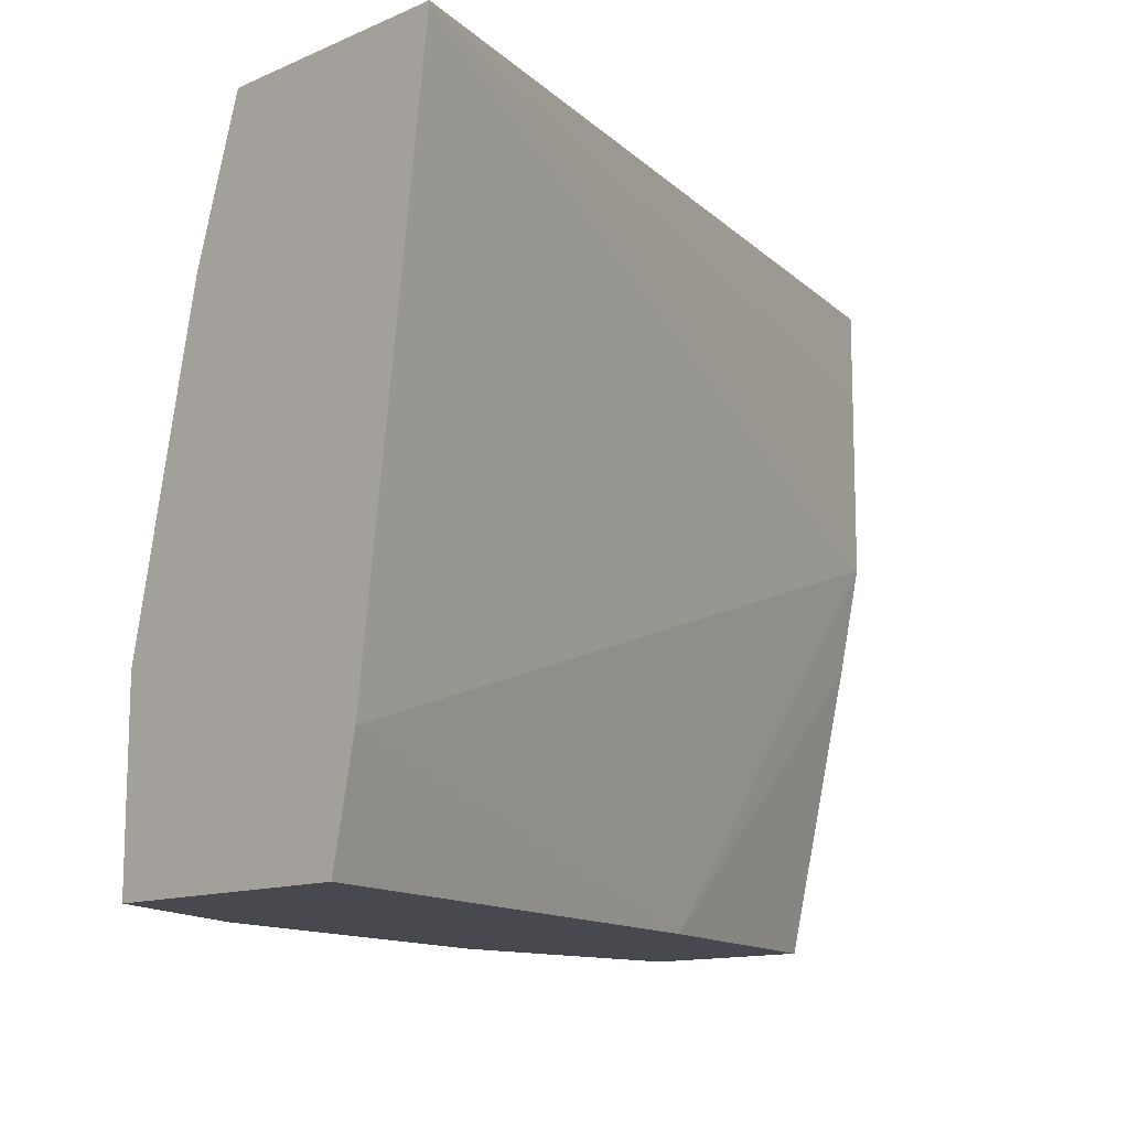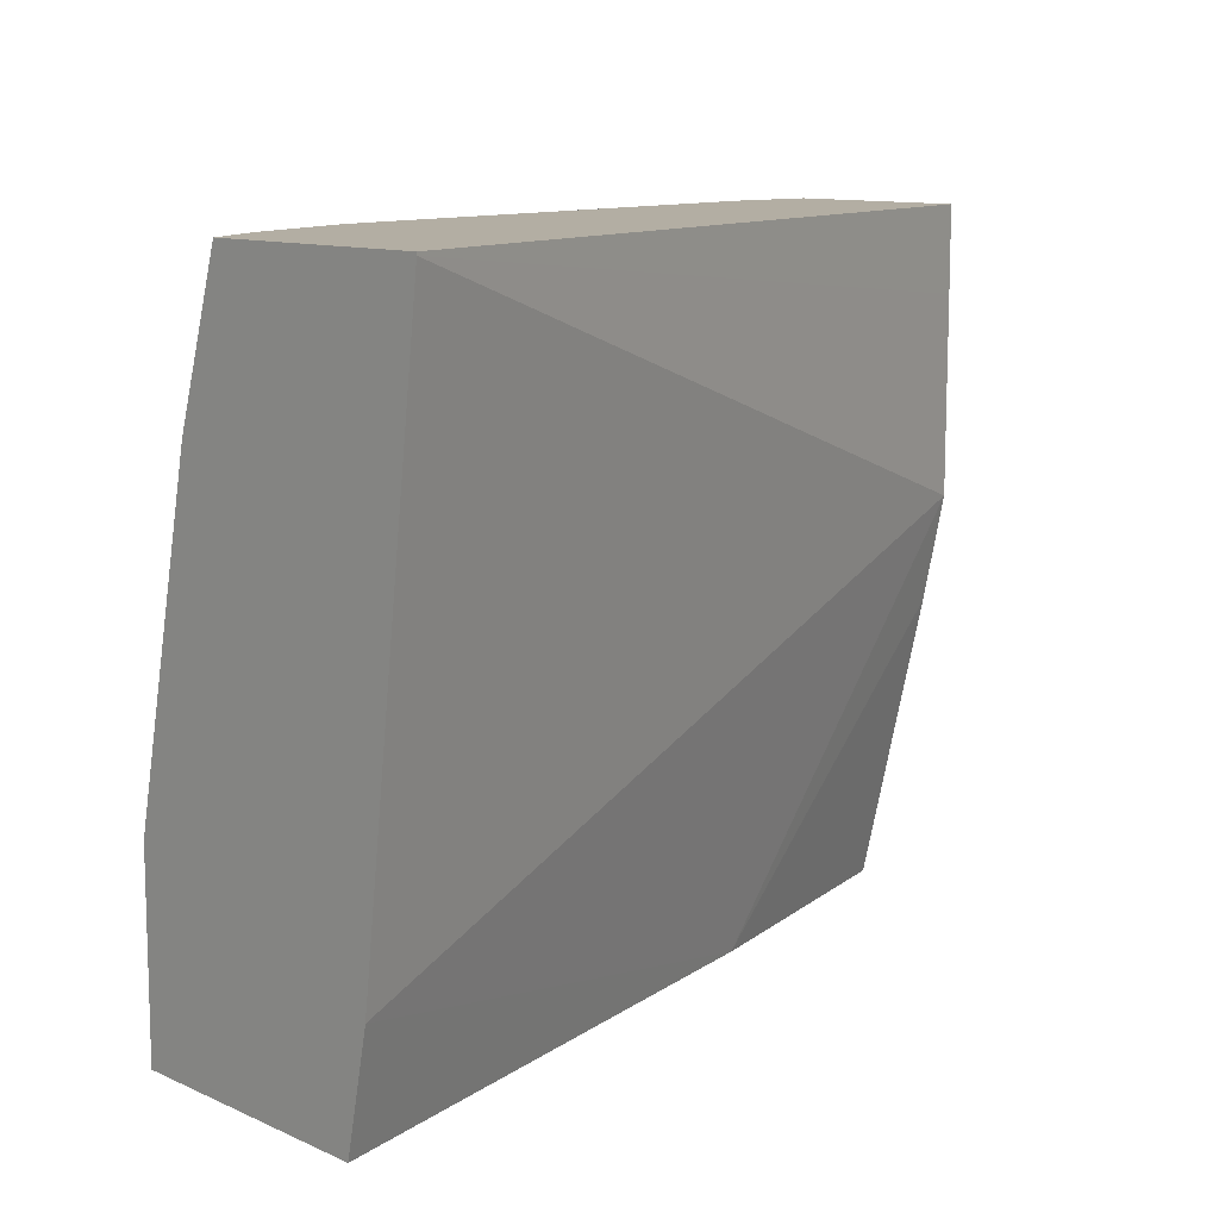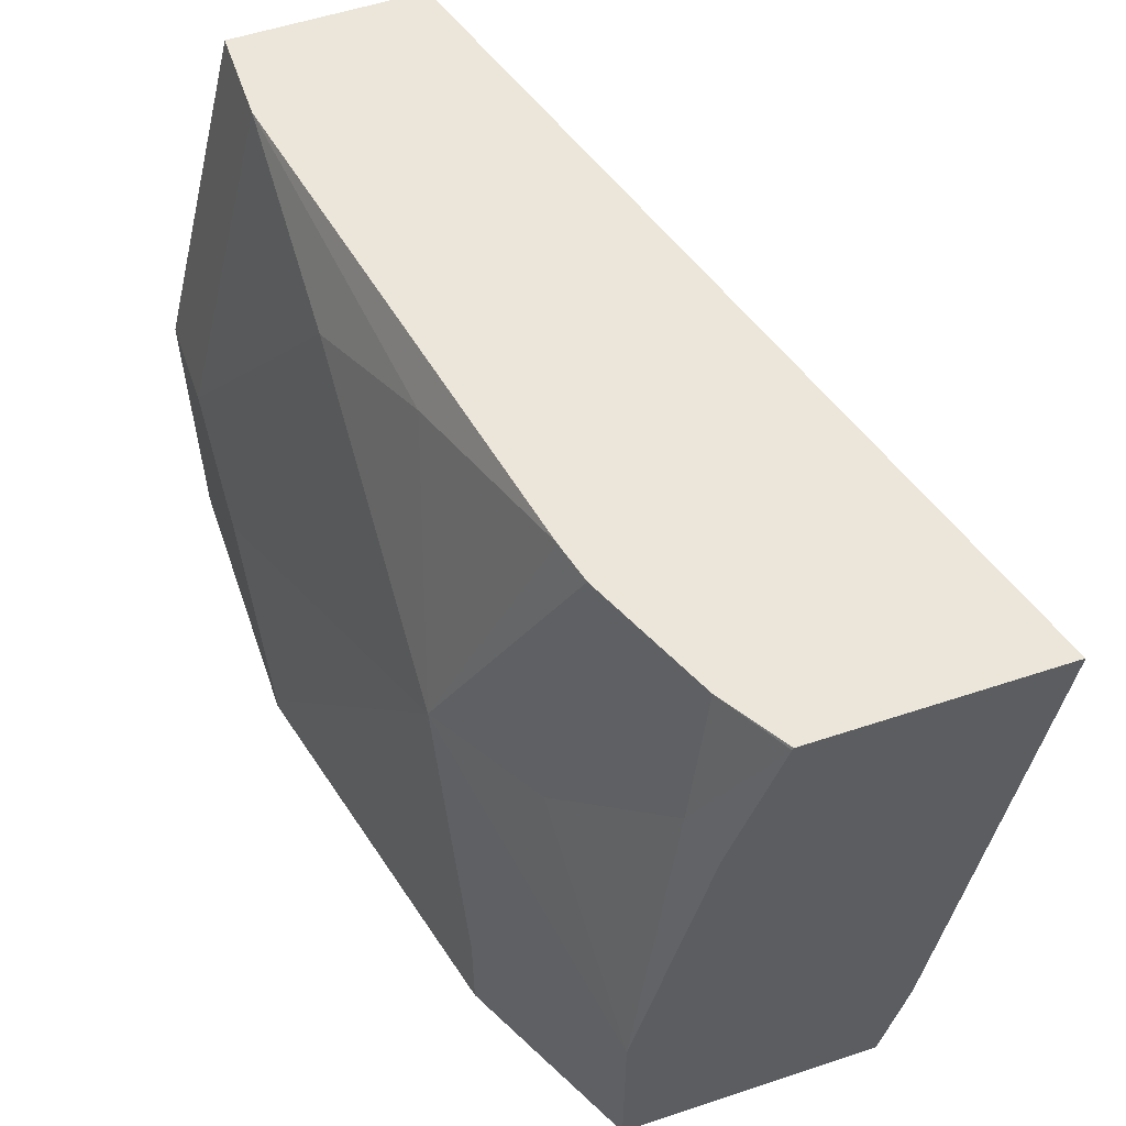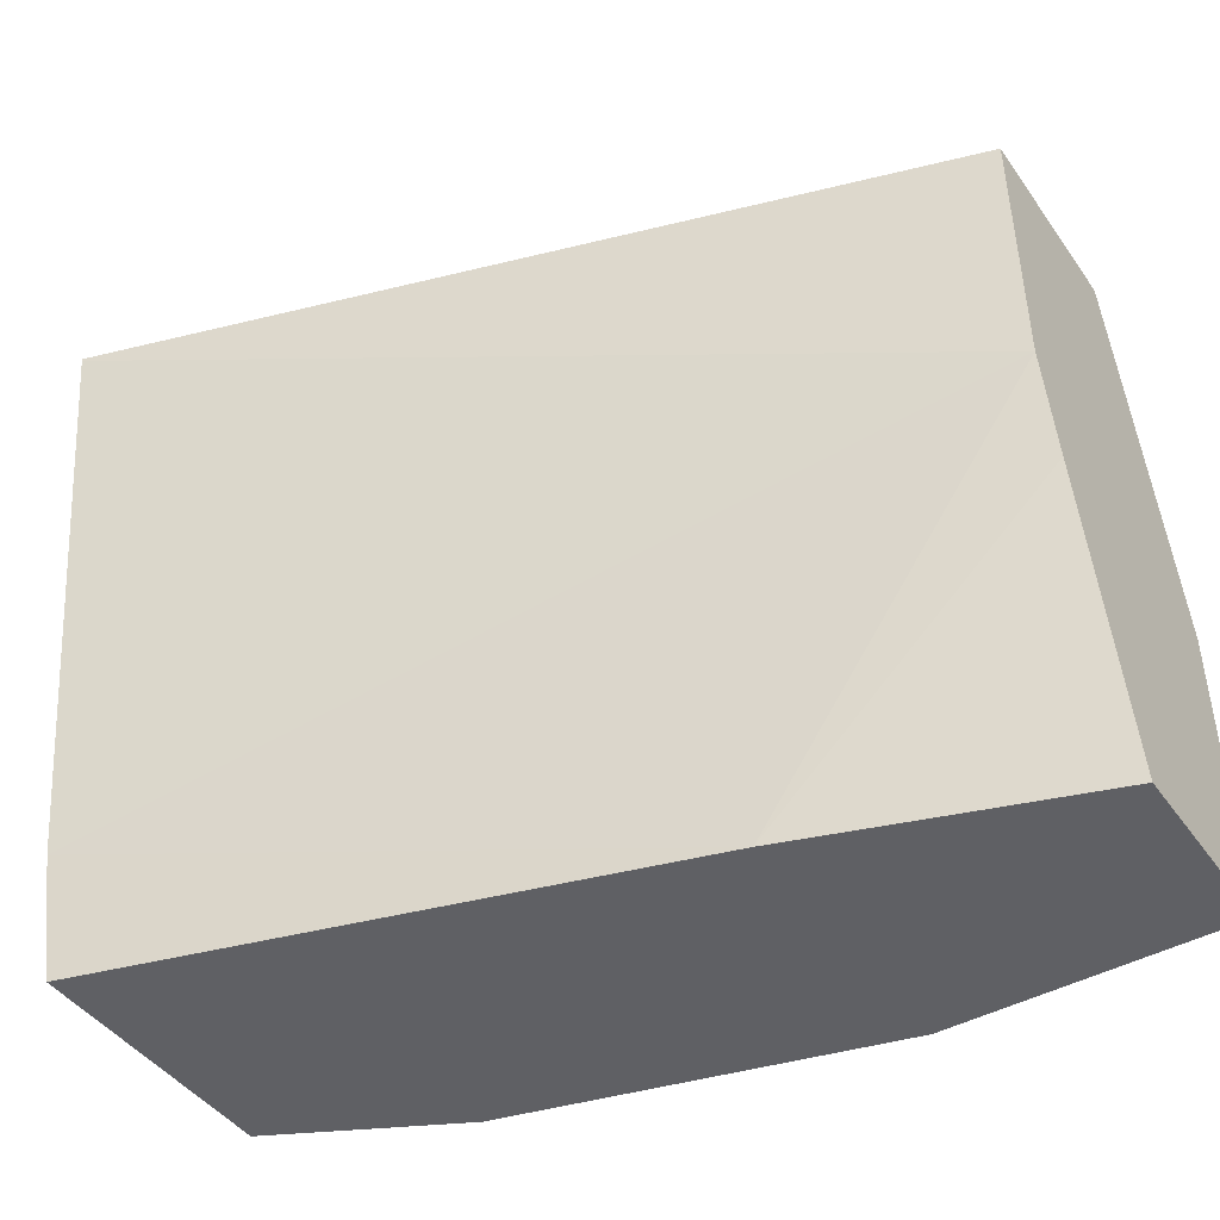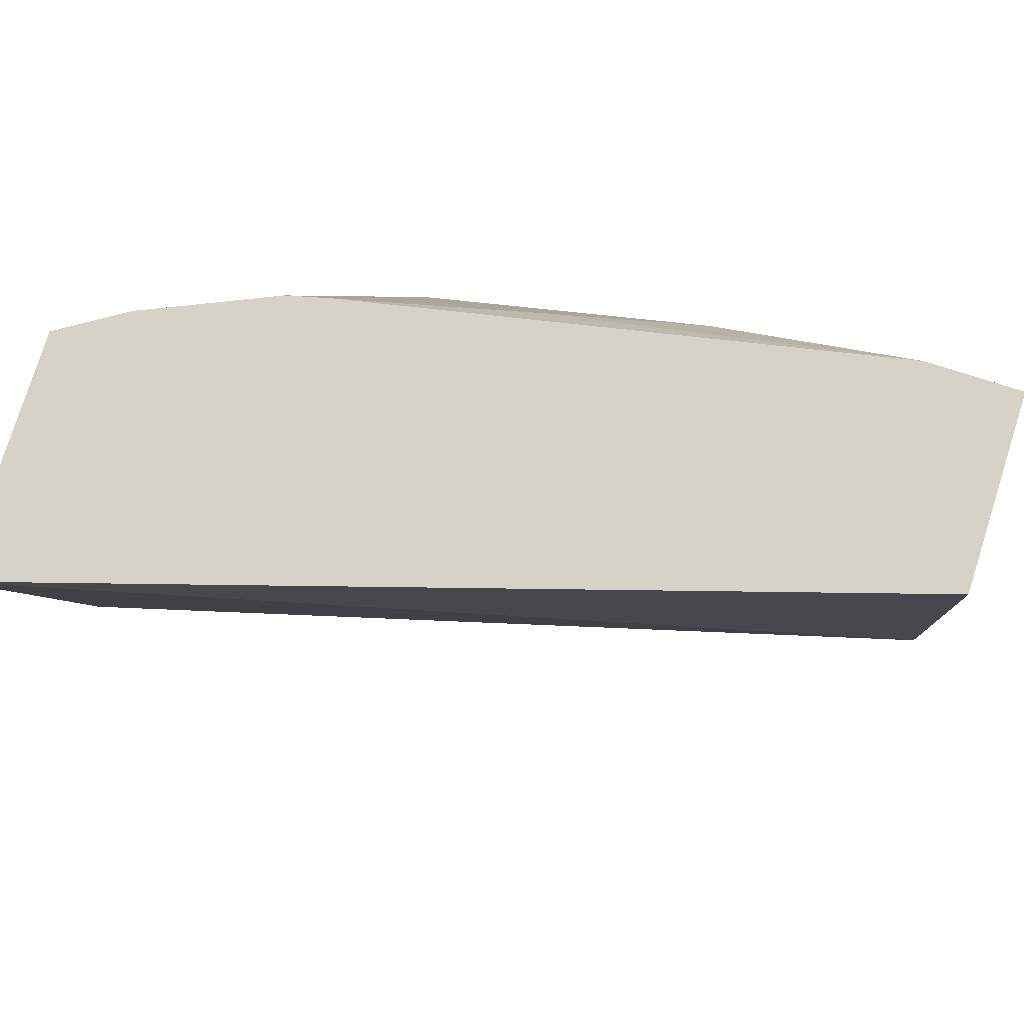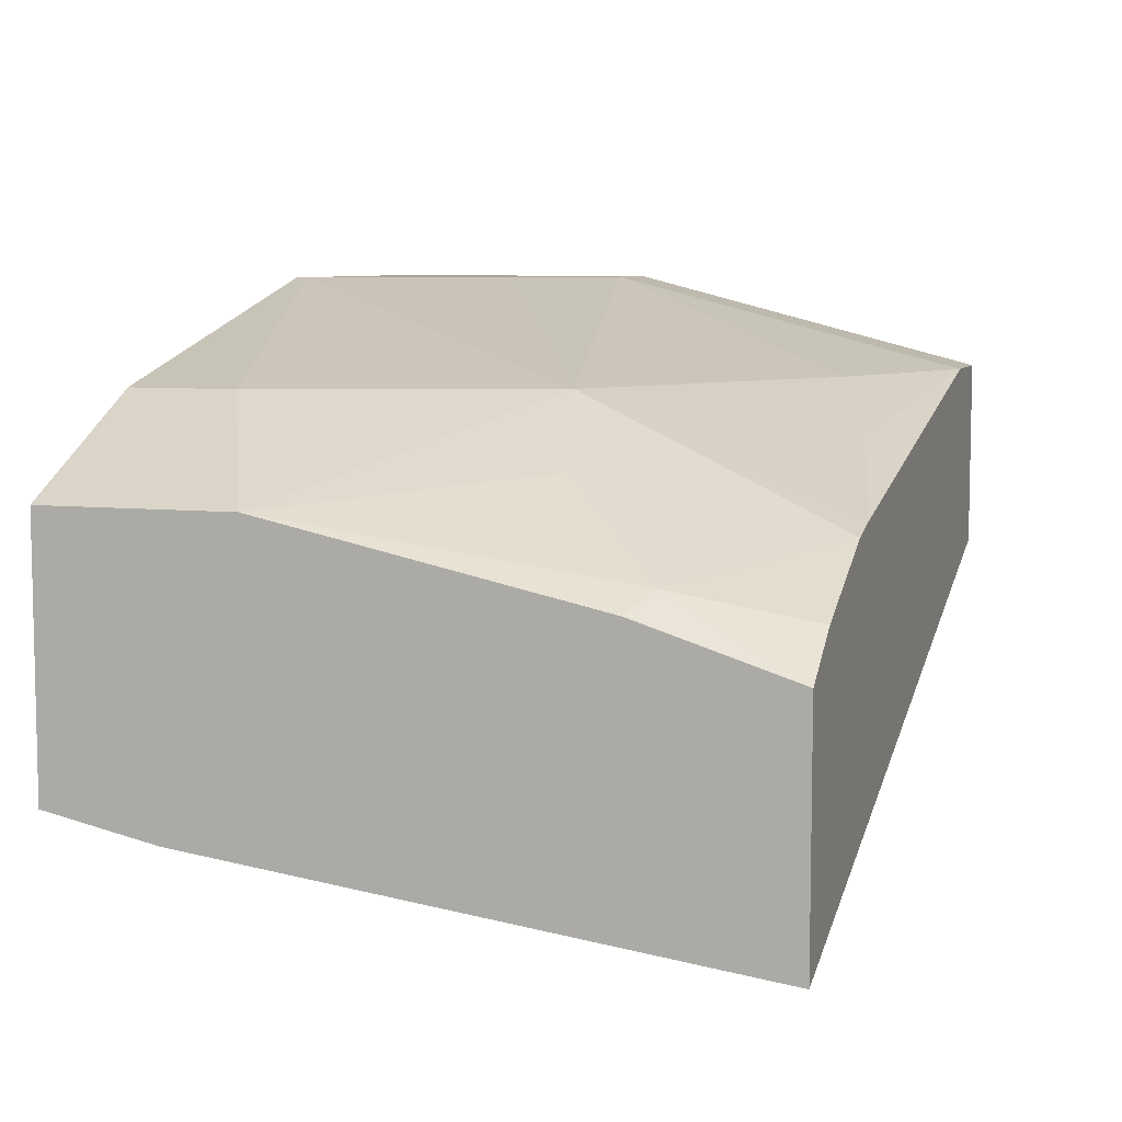
<metadata>
{"format":"obj","ext":"obj","renderer":"f3d","projection":"perspective","resolution":1024,"background":"white","views":[{"elev":-12.7,"azim":134.7,"up":"+Y"},{"elev":10.9,"azim":137.5,"up":"+Y"},{"elev":56.3,"azim":70.9,"up":"+Y"},{"elev":-44.4,"azim":-147.1,"up":"+Y"},{"elev":78.4,"azim":-162.4,"up":"+Y"},{"elev":7.3,"azim":107.5,"up":"+Z"}]}
</metadata>
<code>
v 0.3364 0.2238 0.7122
v 0.3364 0.2238 0.618
v 0.3114 0.2238 0.7282
v 0.3364 0.2227 0.7128
v 0.3364 0.2227 0.618
v 0.0008222 0.2238 0.7198
v 0.322 0.1705 0.7389
v 0.2616 0.2238 0.7501
v 0.3364 0.1633 0.7317
v 0.3364 0.002328 0.6465
v 0.0008222 0.1137 0.7199
v 0.0008222 0.1903 0.7198
v 0.0008222 0.2238 0.7957
v 0.3364 0.03329 0.7601
v 0.2778 0.1263 0.7704
v 0.2453 0.2238 0.7542
v 0.2273 0.1137 0.7957
v 0.3364 -0.04249 0.6559
v 0.1137 -0.04294 0.7199
v 0.0008222 0.07187 0.7294
v 0.0008222 0.07579 0.8336
v 0.03791 0.2238 0.7957
v 0.3157 0.01264 0.7704
v 0.3359 -0.04294 0.7603
v 0.3364 -0.04294 0.7601
v 0.2652 5.01e-06 0.7957
v 0.05584 0.2238 0.7921
v 0.1705 0.2084 0.7767
v 0.1137 0.1895 0.7957
v 0.03791 0.07579 0.8336
v 0.07578 0.03791 0.8336
v 0.1137 -0.03787 0.8336
v 0.3364 -0.04294 0.656
v 0.3359 -0.04294 0.6562
v 0.0008222 -0.04294 0.7578
v 0.0008222 -0.04294 0.8336
v 0.2981 -0.04294 0.7793
v 0.3157 -0.04294 0.7704
v 0.2652 -0.04294 0.7957
v 0.1137 -0.04294 0.8336
f 19 35 20
f 19 34 33
f 17 30 31
f 18 34 19
f 18 33 34
f 17 32 26
f 17 31 32
f 17 29 30
f 14 17 26
f 16 28 17
f 16 27 28
f 14 26 23
f 14 15 17
f 14 24 25
f 19 33 25
f 14 23 24
f 17 28 29
f 19 25 24
f 22 28 27
f 19 38 37
f 26 39 37
f 26 40 39
f 26 32 40
f 23 26 37
f 23 38 24
f 23 37 38
f 22 29 28
f 19 24 38
f 22 30 29
f 21 32 31
f 21 40 32
f 21 36 40
f 19 36 35
f 19 40 36
f 19 39 40
f 19 37 39
f 21 31 30
f 13 30 22
f 11 19 20
f 10 19 11
f 1 10 5
f 1 18 10
f 1 33 18
f 1 25 33
f 1 14 25
f 1 9 14
f 1 4 9
f 1 3 4
f 1 8 3
f 1 27 16
f 1 22 27
f 1 13 22
f 1 6 13
f 1 2 6
f 13 21 30
f 1 5 2
f 2 5 12
f 1 16 8
f 3 7 4
f 10 18 19
f 2 12 6
f 8 17 15
f 8 16 17
f 7 8 15
f 7 14 9
f 6 21 13
f 6 36 21
f 7 15 14
f 6 20 35
f 6 11 20
f 6 12 11
f 5 11 12
f 5 10 11
f 3 8 7
f 6 35 36
f 4 7 9

</code>
